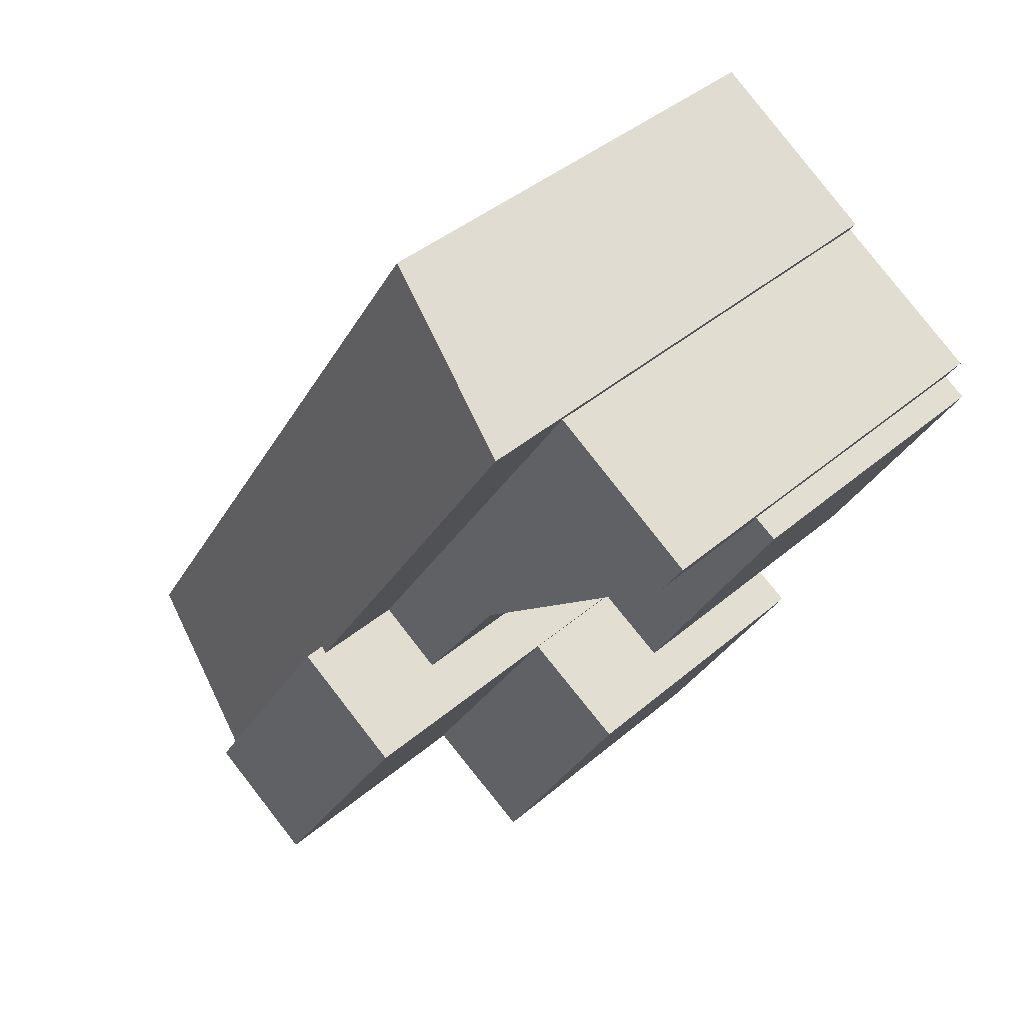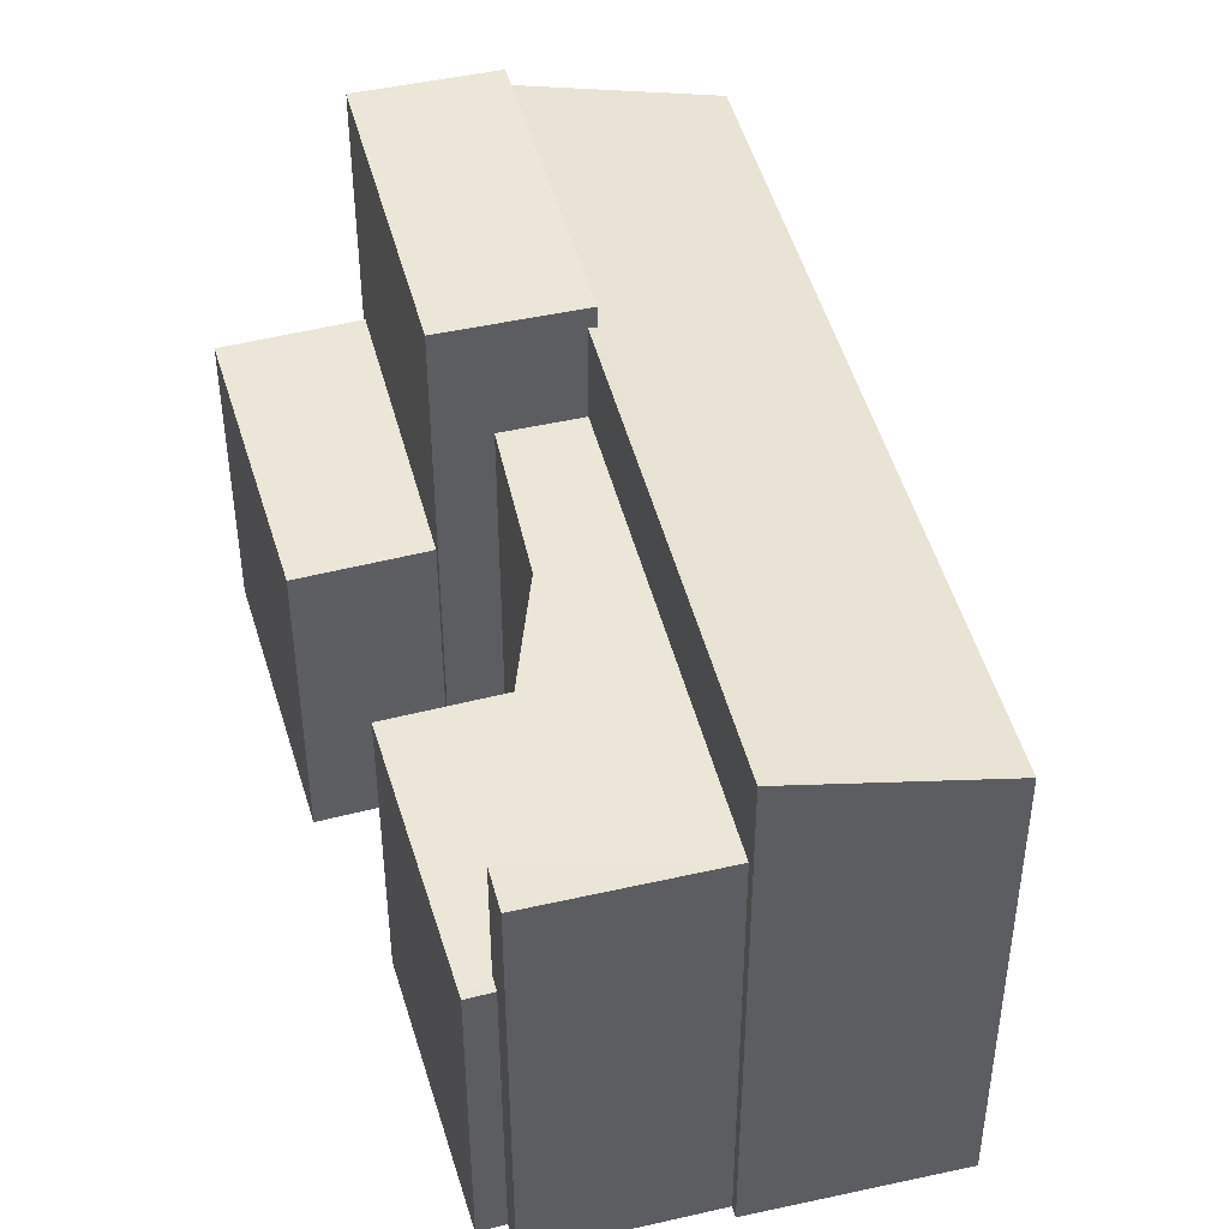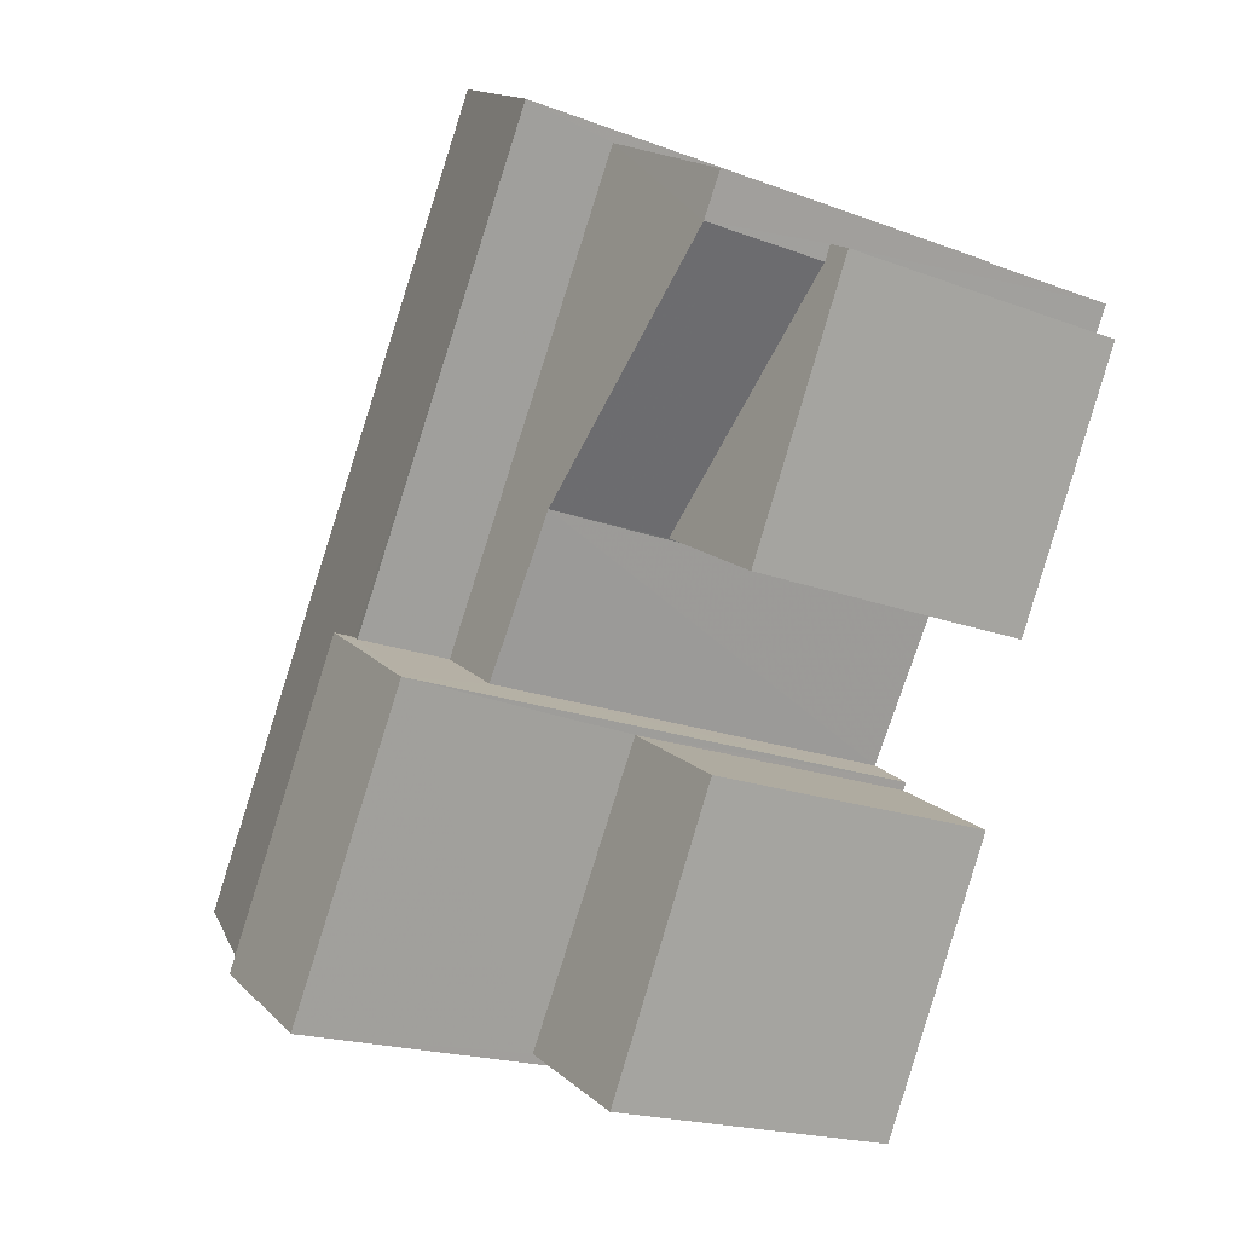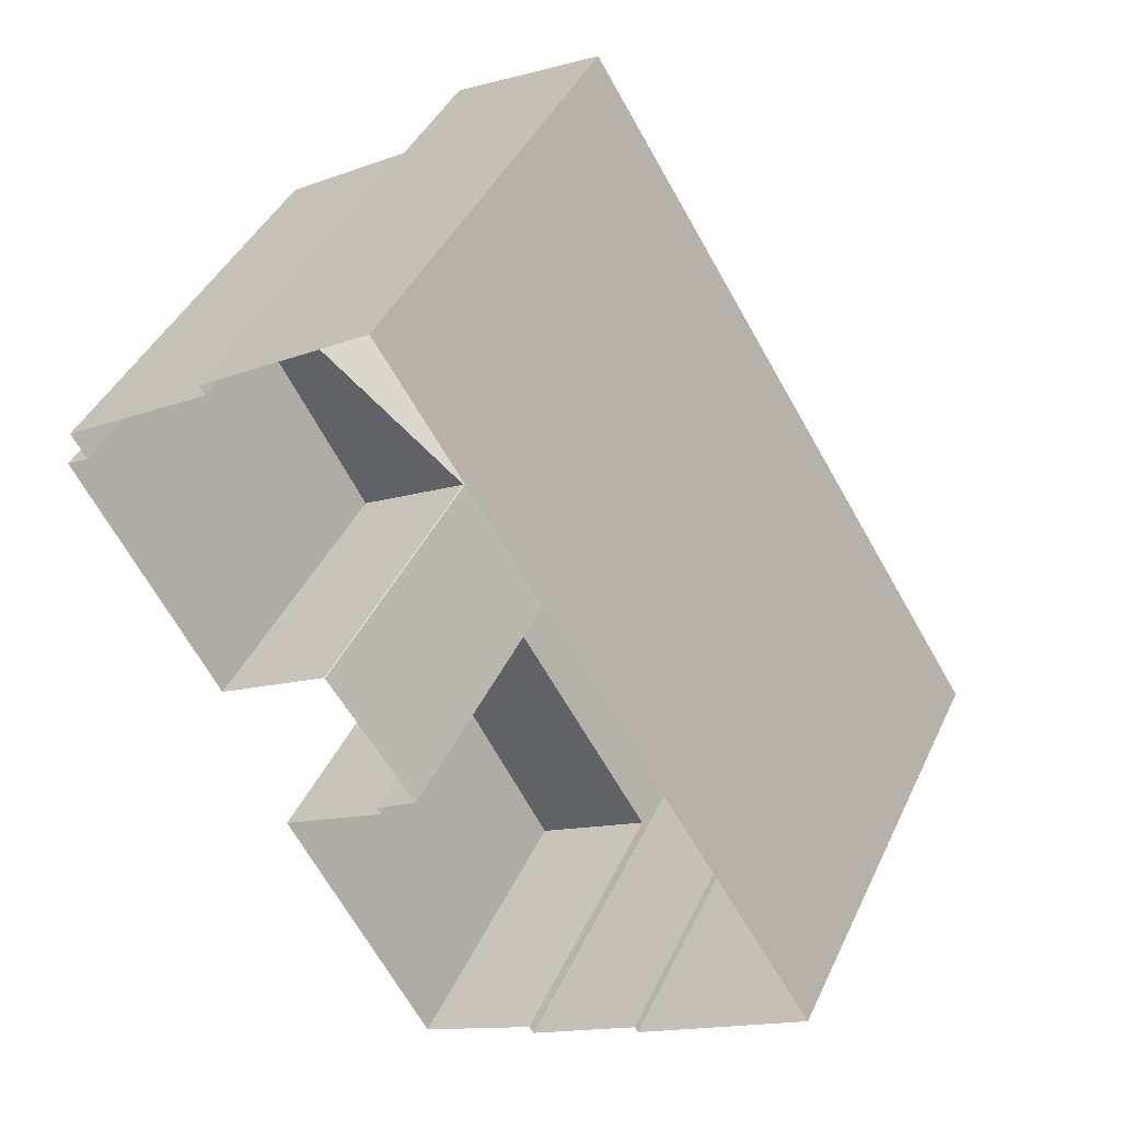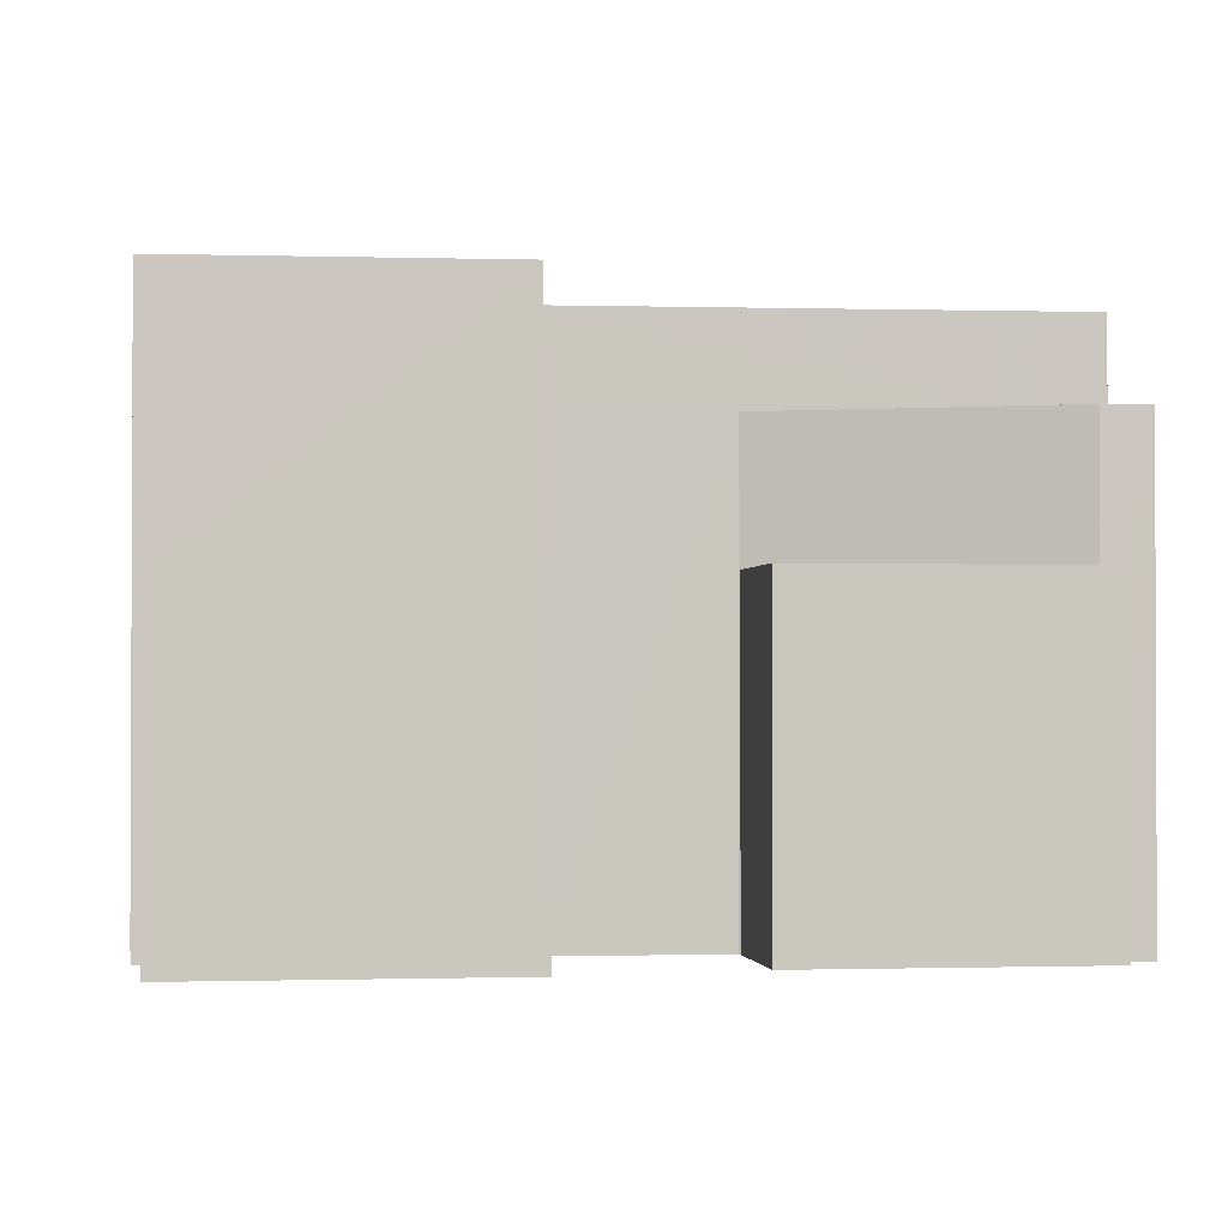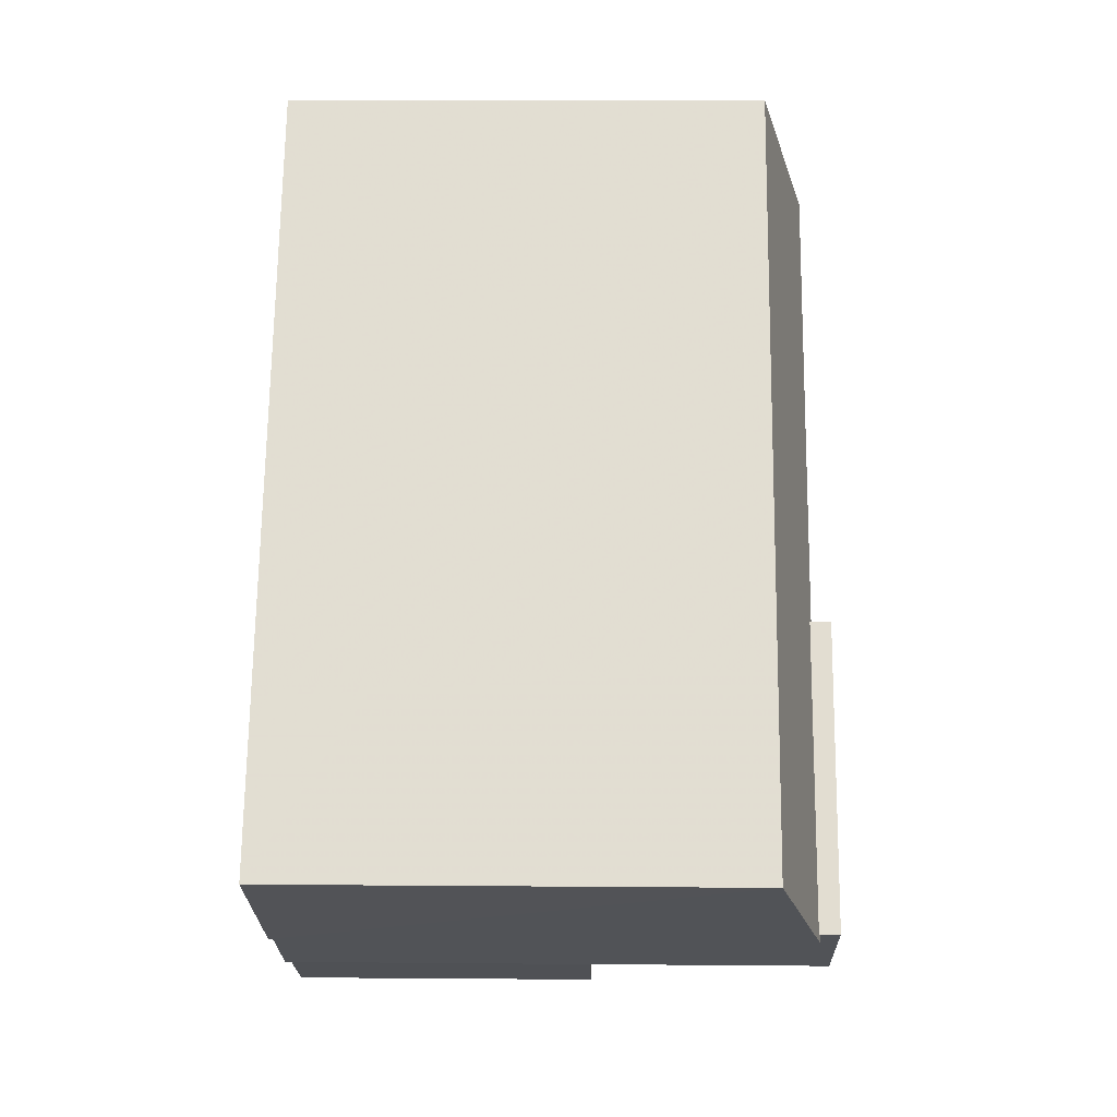
<metadata>
{"format":"obj","ext":"obj","renderer":"f3d","projection":"perspective","resolution":1024,"background":"white","views":[{"elev":40.6,"azim":43.8,"up":"+Y"},{"elev":46.2,"azim":134.0,"up":"+Z"},{"elev":-19.4,"azim":54.8,"up":"+Y"},{"elev":42.1,"azim":-156.3,"up":"+Y"},{"elev":-1.4,"azim":52.5,"up":"+Z"},{"elev":9.7,"azim":-88.7,"up":"+Y"}]}
</metadata>
<code>
v -8911 -3.714e+04 16.48
v -8913 -3.714e+04 16.48
v -8912 -3.714e+04 16.48
v -8910 -3.713e+04 16.48
v -8908 -3.713e+04 16.48
v -8908 -3.713e+04 16.48
v -8910 -3.713e+04 16.48
v -8908 -3.713e+04 16.48
v -8914 -3.714e+04 16.48
v -8914 -3.714e+04 16.48
v -8916 -3.714e+04 16.48
v -8912 -3.714e+04 16.48
v -8913 -3.713e+04 16.48
v -8912 -3.713e+04 16.48
v -8910 -3.713e+04 16.48
v -8916 -3.714e+04 16.48
v -8919 -3.714e+04 16.49
v -8911 -3.713e+04 16.48
v -8911 -3.713e+04 16.48
v -8908 -3.713e+04 20.82
v -8908 -3.713e+04 20.82
v -8910 -3.713e+04 20.82
v -8911 -3.713e+04 20.82
v -8908 -3.713e+04 20.82
v -8911 -3.713e+04 22.61
v -8910 -3.713e+04 22.61
v -8914 -3.713e+04 22.62
v -8913 -3.713e+04 22.61
v -8908 -3.713e+04 22.61
v -8908 -3.713e+04 22.61
v -8912 -3.714e+04 20.82
v -8913 -3.714e+04 20.82
v -8911 -3.714e+04 20.82
v -8914 -3.714e+04 20.83
v -8912 -3.714e+04 24.22
v -8916 -3.714e+04 24.22
v -8914 -3.714e+04 24.22
v -8914 -3.713e+04 24.22
v -8912 -3.713e+04 23.26
v -8914 -3.713e+04 23.92
v -8910 -3.713e+04 23.94
v -8916 -3.714e+04 23.93
v -8916 -3.714e+04 23.95
v -8916 -3.714e+04 23.95
v -8919 -3.714e+04 23.26
v -8914 -3.713e+04 23.95
f 1 2 3
f 4 5 6
f 5 7 8
f 9 10 11
f 3 2 9
f 12 3 13
f 7 14 15
f 16 17 11
f 18 5 4
f 19 14 18
f 14 19 13
f 13 17 14
f 18 7 5
f 9 11 13
f 3 9 13
f 18 14 7
f 11 17 13
f 20 21 22
f 22 21 23
f 24 21 20
f 25 26 27
f 27 28 25
f 29 30 26
f 25 29 26
f 31 32 33
f 31 34 32
f 35 36 37
f 35 38 36
f 39 40 41
f 42 43 44
f 42 45 43
f 45 40 39
f 41 40 46
f 45 42 40
f 18 4 22
f 23 18 22
f 20 6 5
f 24 20 5
f 20 4 6
f 20 22 4
f 21 29 23
f 18 23 19
f 19 23 25
f 23 29 25
f 13 19 25
f 28 13 25
f 7 30 8
f 7 26 30
f 29 24 30
f 30 24 8
f 29 21 24
f 8 24 5
f 9 2 32
f 34 9 32
f 3 33 1
f 3 31 33
f 33 2 1
f 33 32 2
f 34 10 9
f 10 34 37
f 37 34 35
f 12 31 3
f 35 31 12
f 34 31 35
f 37 36 44
f 36 42 44
f 10 37 44
f 11 10 44
f 40 38 46
f 27 46 28
f 13 28 12
f 46 38 35
f 12 28 35
f 28 46 35
f 42 36 38
f 40 42 38
f 16 45 17
f 16 43 45
f 17 39 14
f 17 45 39
f 39 15 14
f 39 41 15
f 44 43 16
f 11 44 16
f 41 46 26
f 46 27 26
f 15 41 26
f 7 15 26

</code>
